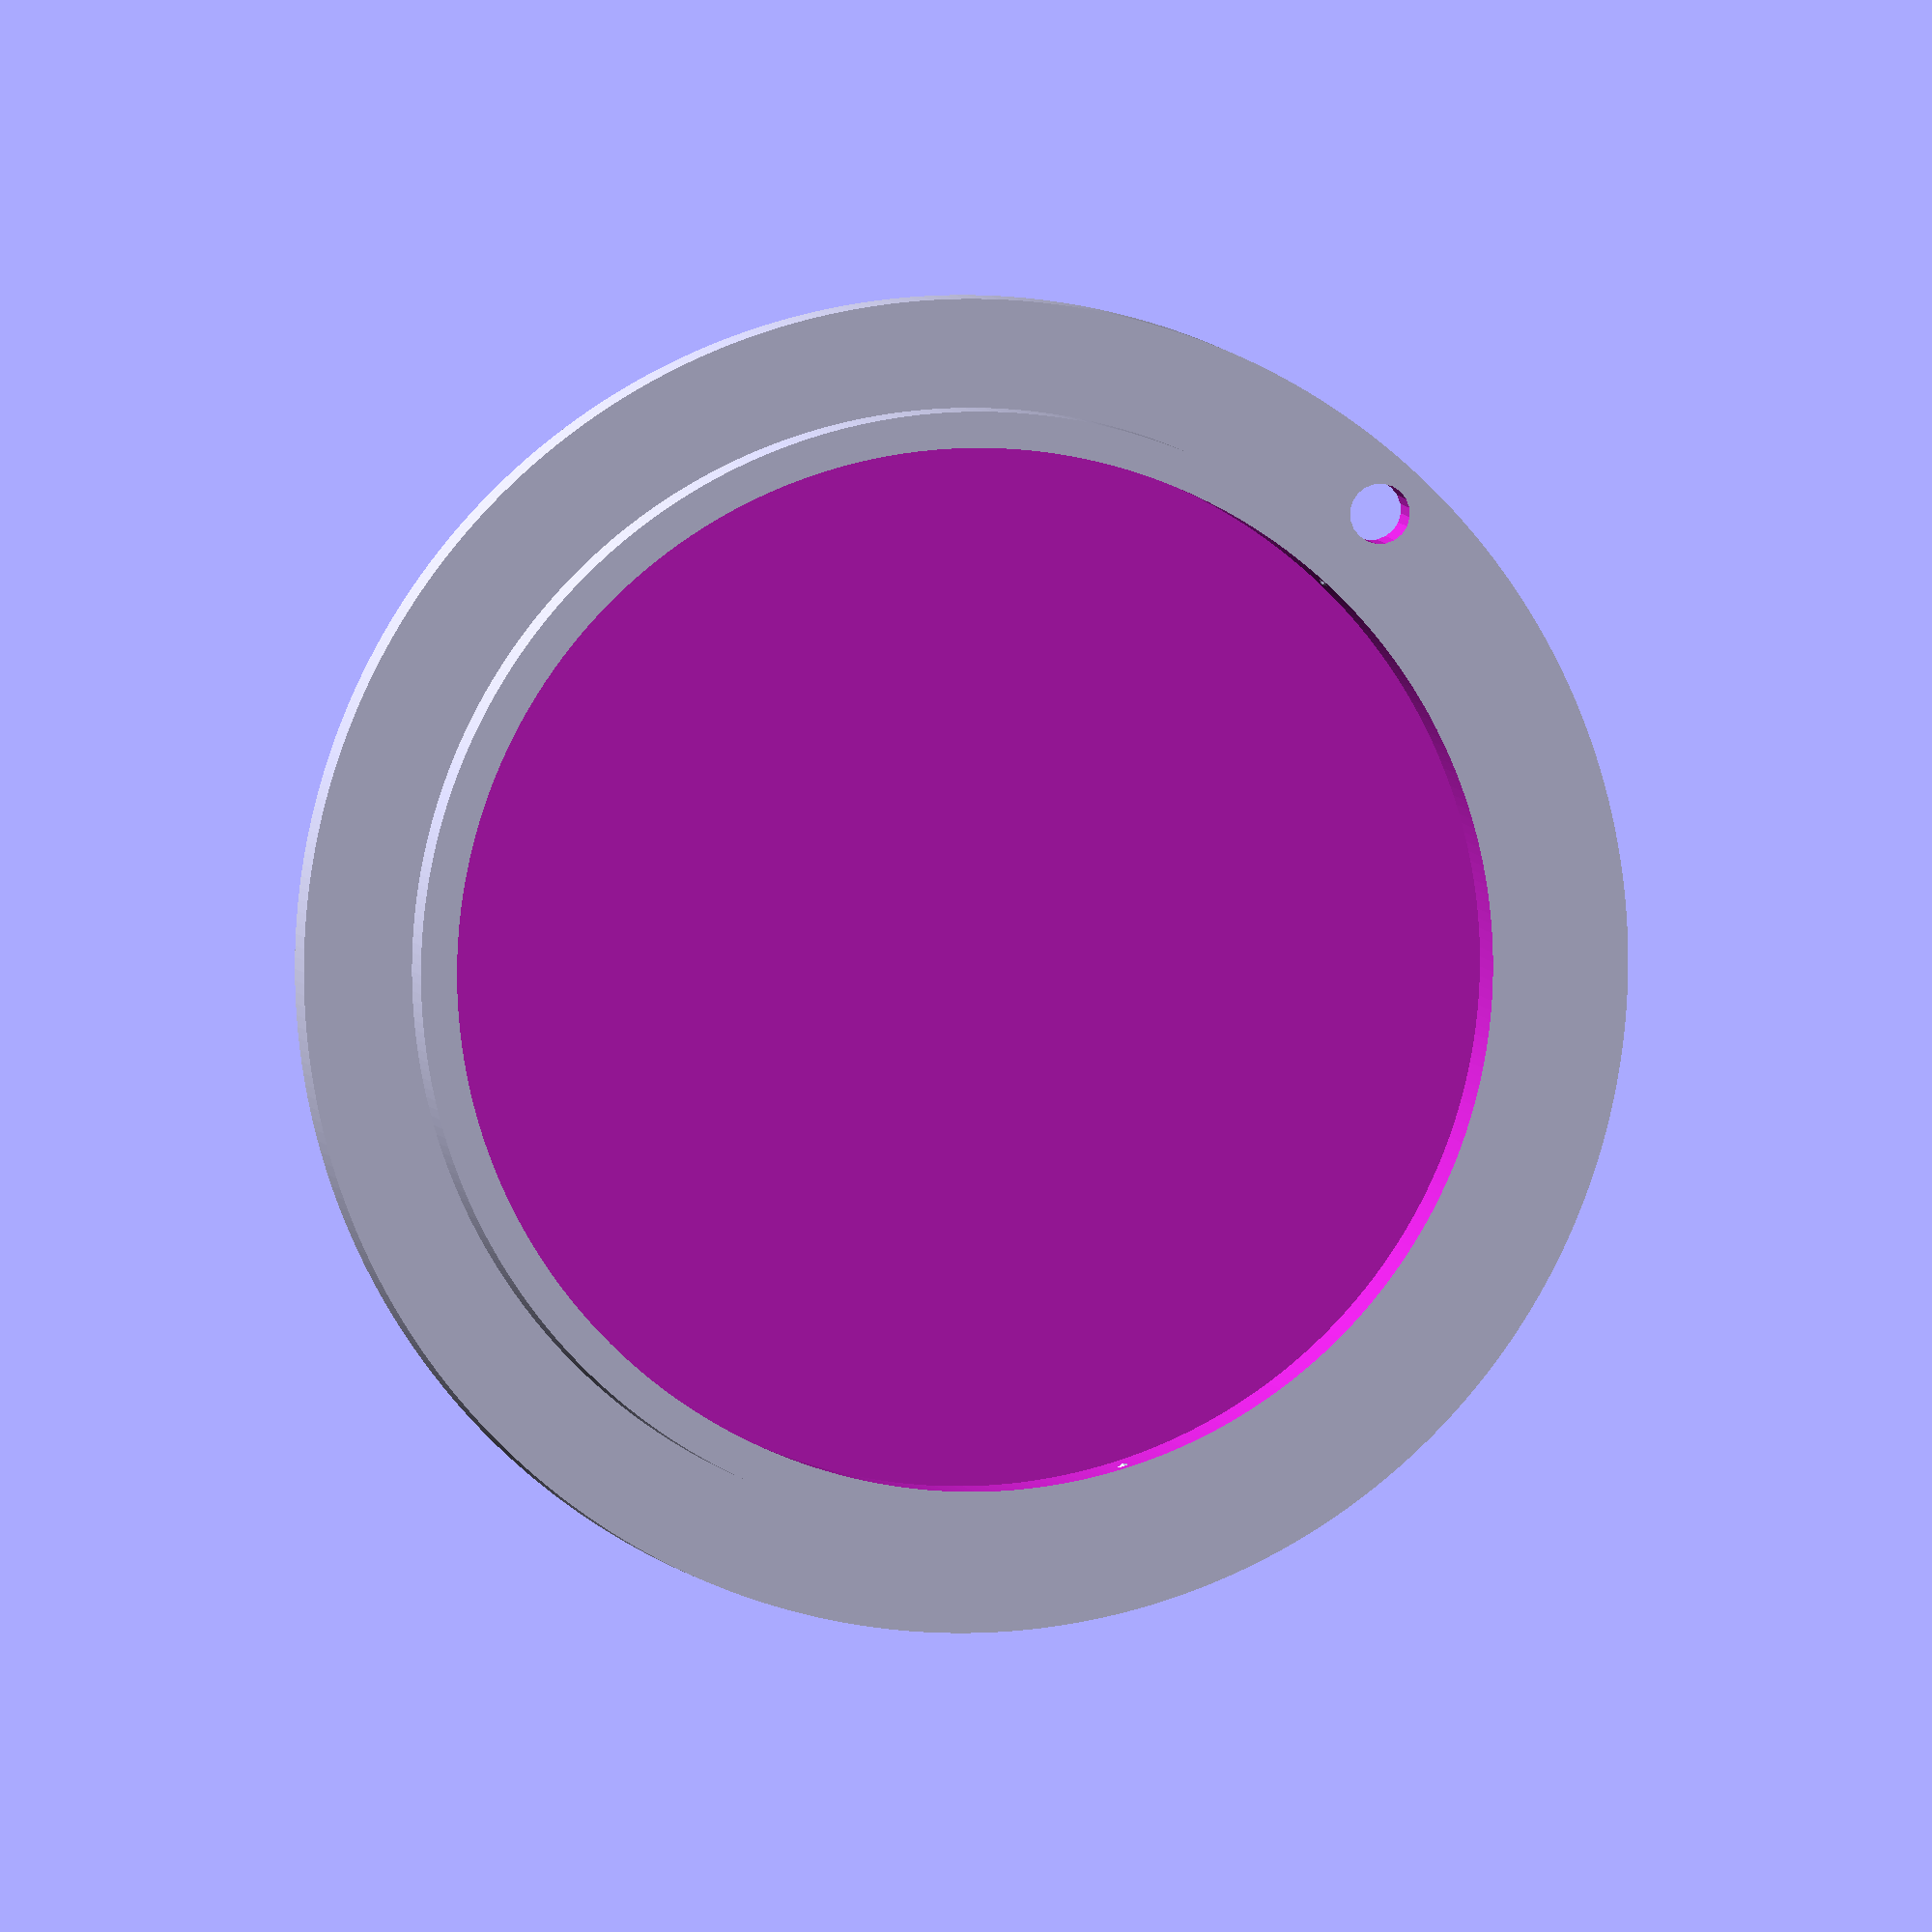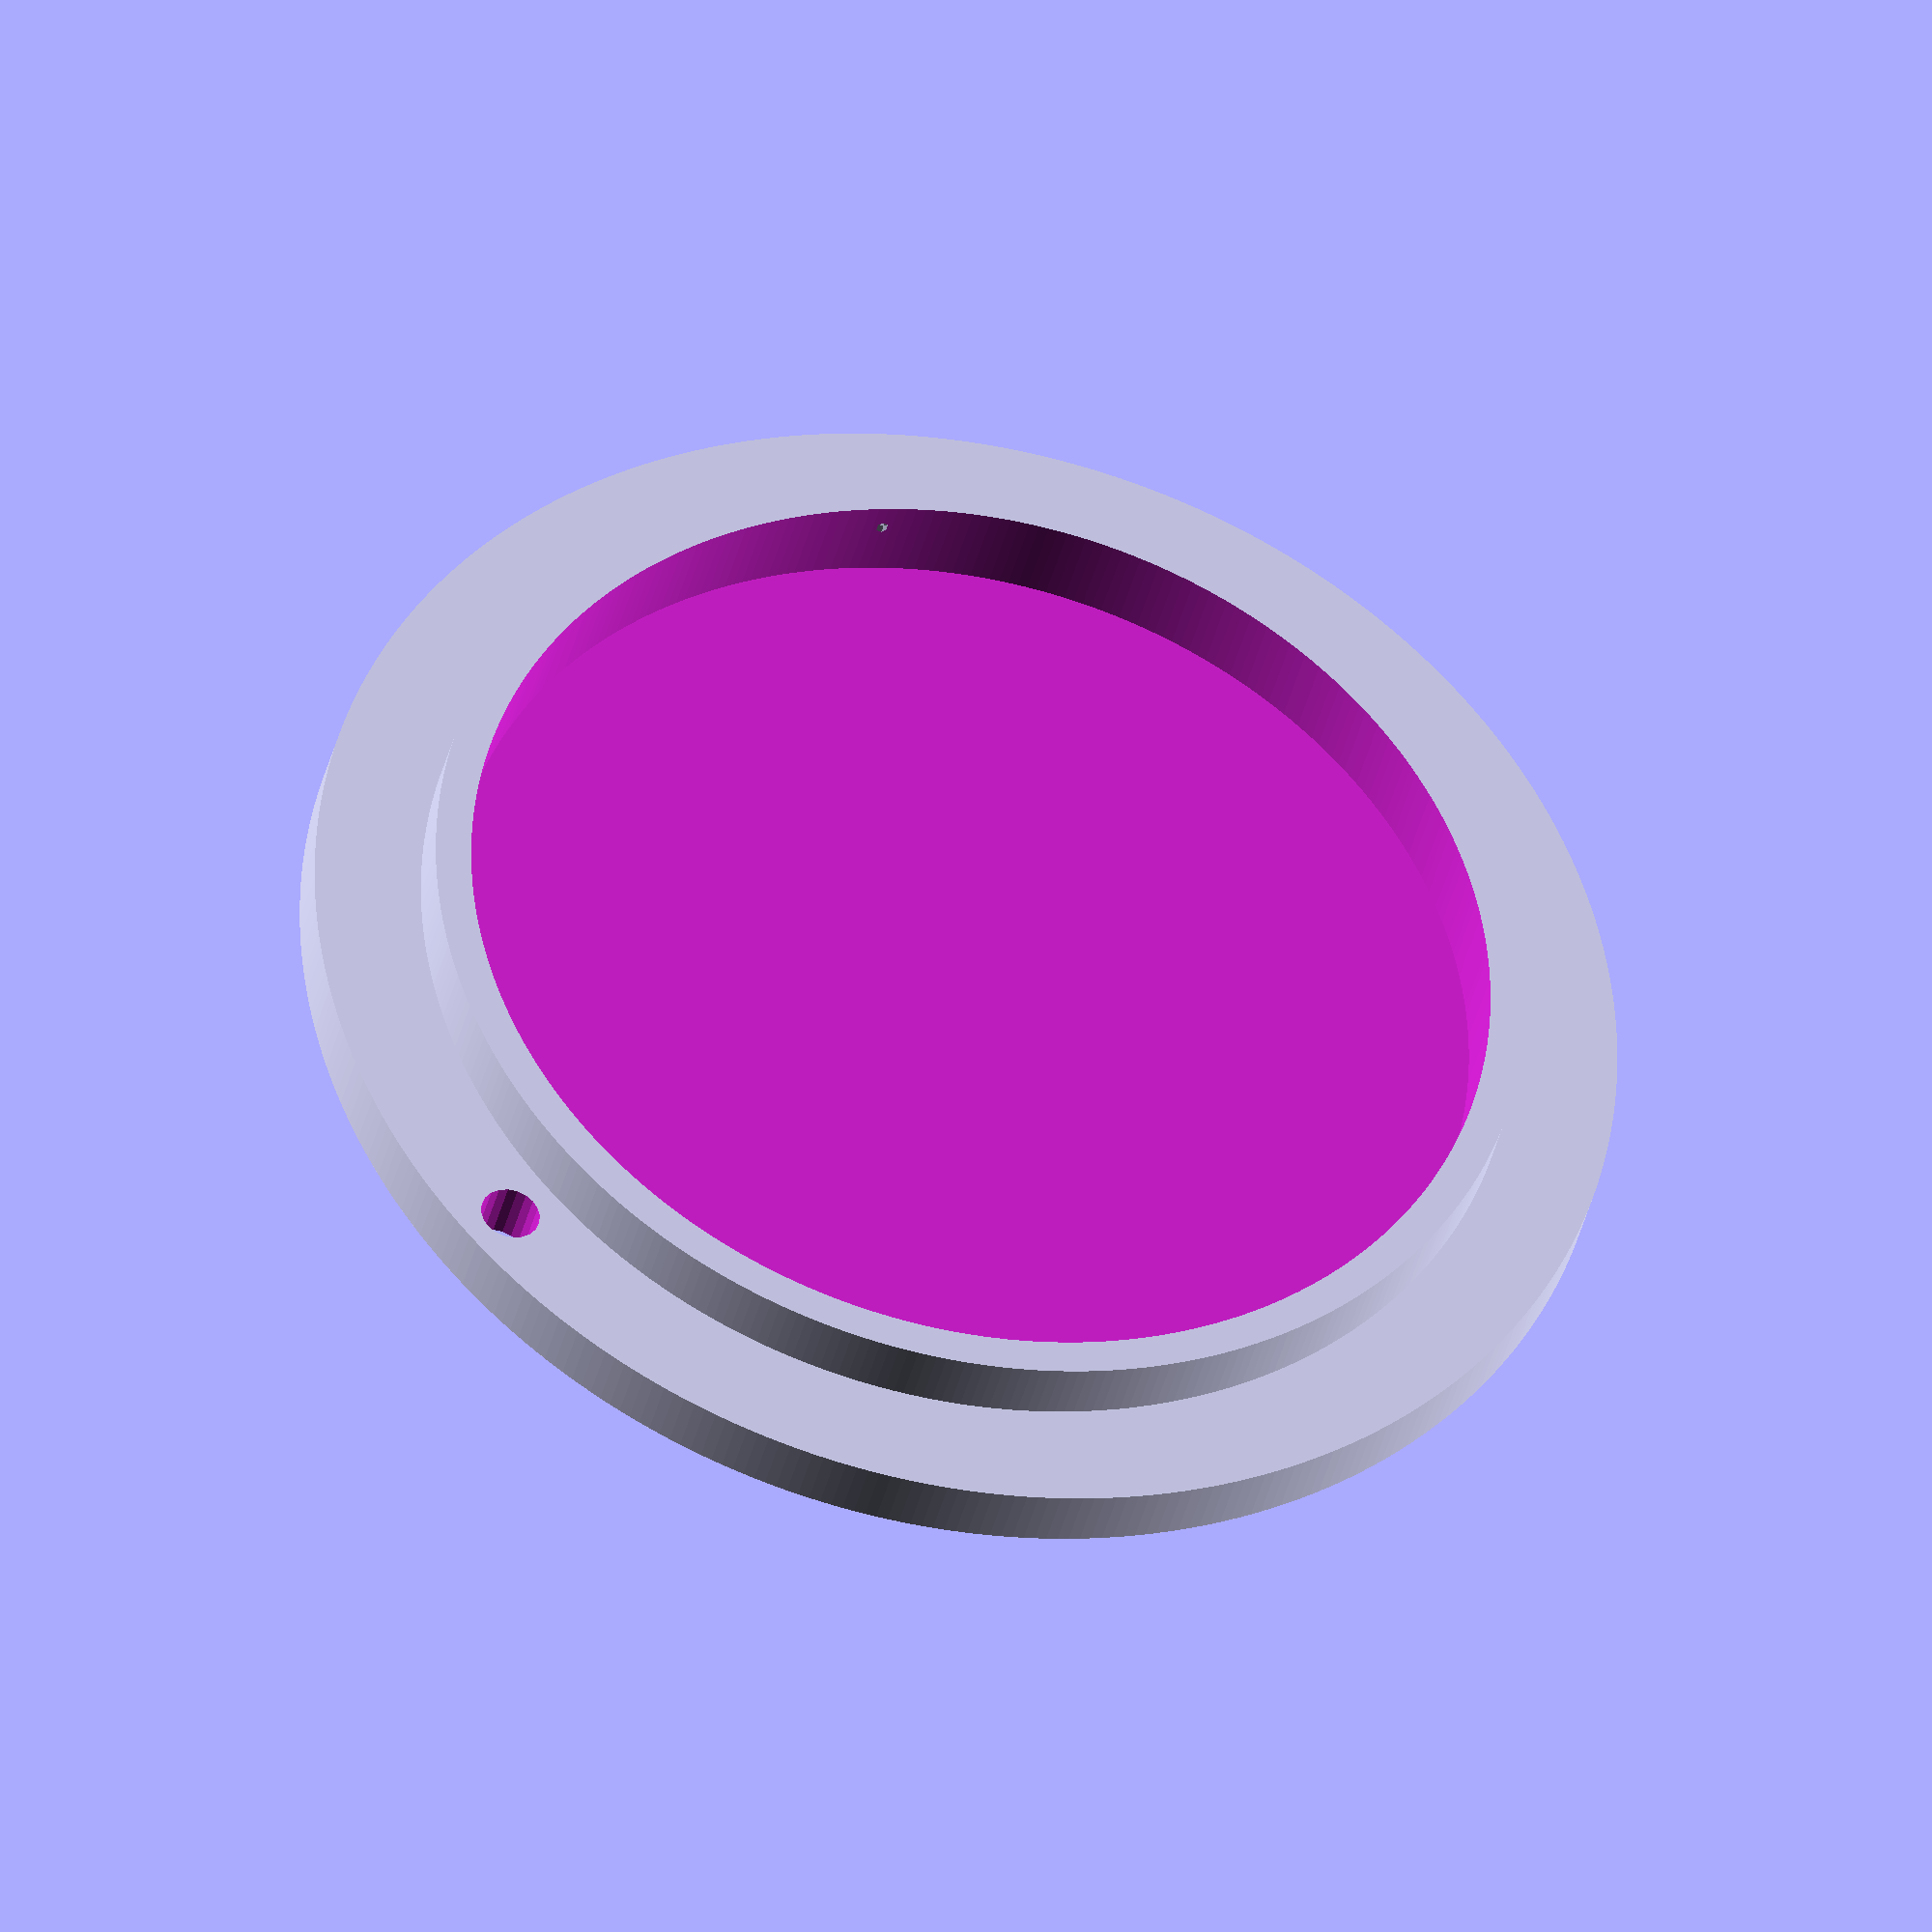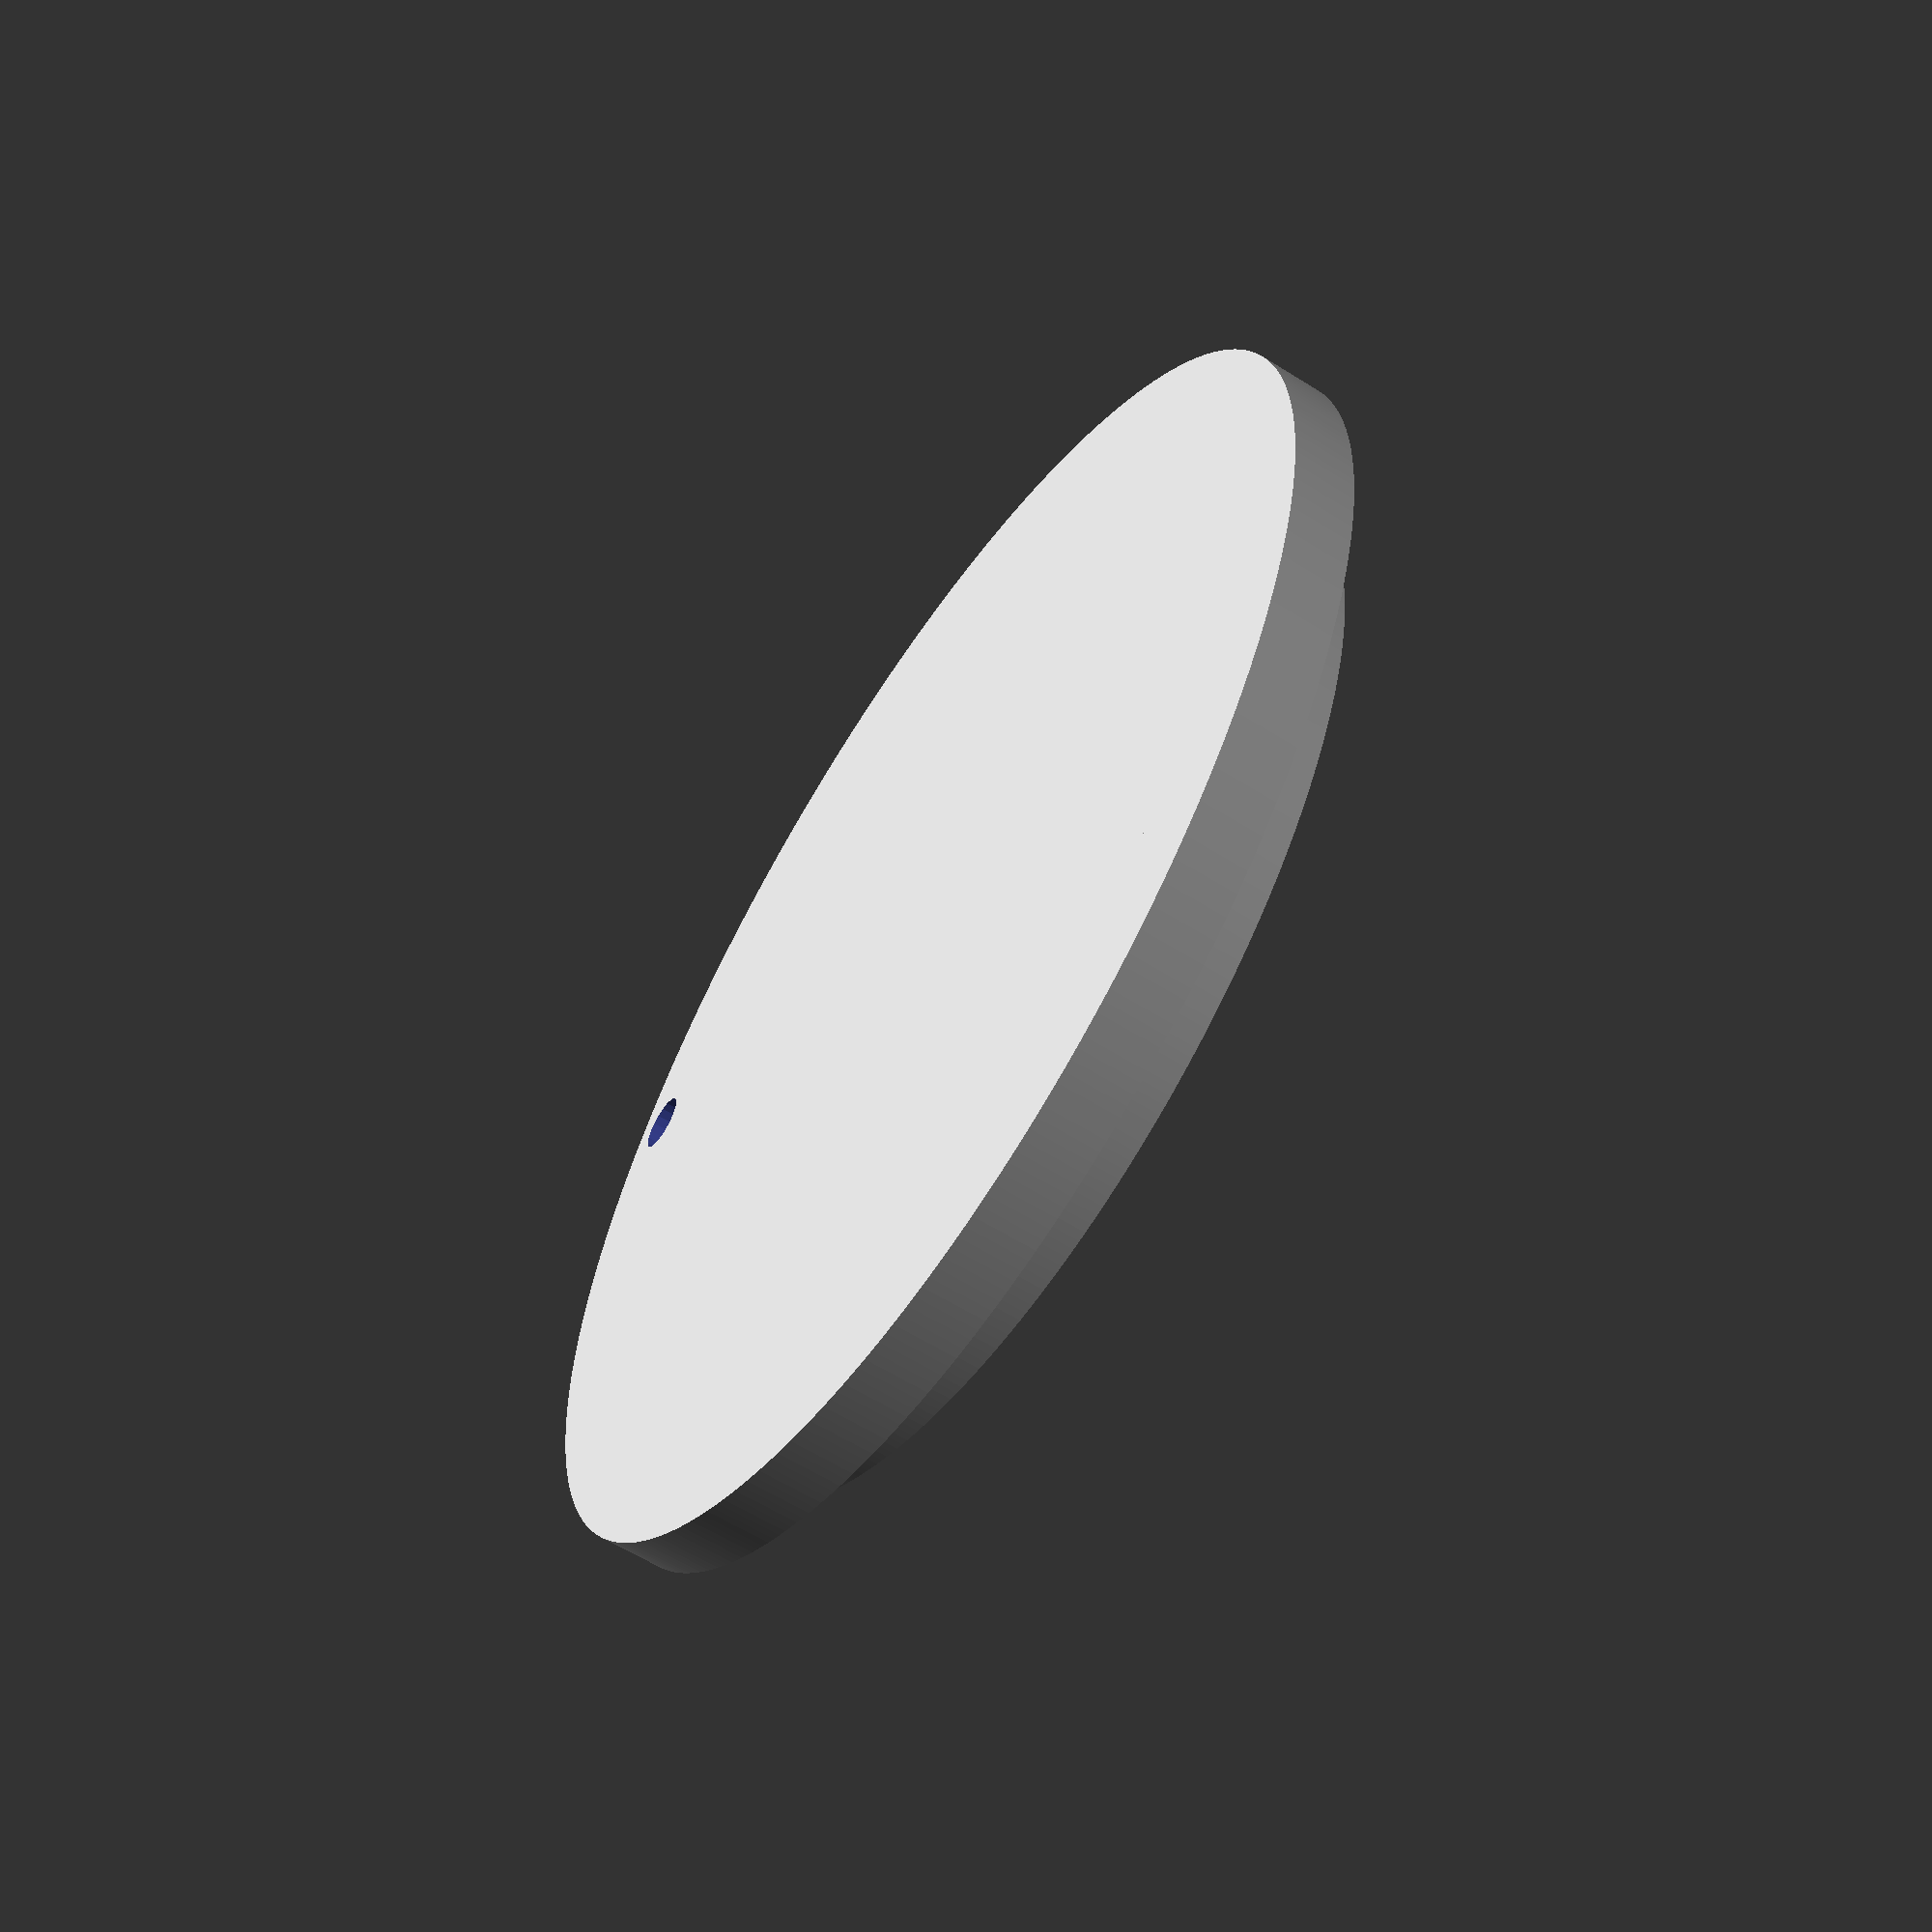
<openscad>
// ---------------------------
// Constants
// ---------------------------
$fa = 1;
$fs = 0.4;
in_to_mm = 25.4;
gap = 1.25; //1/32 * in_to_mm;
nut_gap = 7;//3/4 * in_to_mm;
eps = .15;


// ---------------------------
// Variables
// ---------------------------
thick = 1.5;
inner_h = 2.5;
inner_r = (43+eps)/2;
outter_r = inner_r + thick;
outter_h = inner_h + thick*2;
leash_h = outter_h/2;
leash_w = 4.5;
leash_hole_r = 1.25;
outter_r2 = outter_r + leash_w;
dimple_r = .5;
dimple_n = 3;

lensCap();

module lensCap() {
    difference() {
        union() {
            cylinder(h=outter_h,r=outter_r,center=true);
            translate([0,0,-leash_h/2])
            cylinder(h=leash_h,r=outter_r2,center=true);
        }
        //remove inner cycl
        translate([0,0,thick])
        cylinder(h=outter_h,r=inner_r,center=true);
        //remove leash hole
        translate([outter_r+leash_w/2,0,0])
        cylinder(h=leash_h*3,r=leash_hole_r,center=true);
    }
    addDimples();
}

module addDimples() {
    sectors = dimple_n;
    sector_degrees = 360 / sectors;
    for(sector = [1 : sectors]) {
        angle = sector_degrees * sector;
        rotate([0,0,angle]) translate([outter_r-(thick*.75),0,thick]) {
            dimple();
        }
    }    
}

module dimple() {
    sphere(r = dimple_r);
}


</openscad>
<views>
elev=356.6 azim=312.9 roll=352.2 proj=o view=solid
elev=218.3 azim=319.6 roll=192.9 proj=o view=solid
elev=239.9 azim=146.7 roll=302.9 proj=p view=wireframe
</views>
